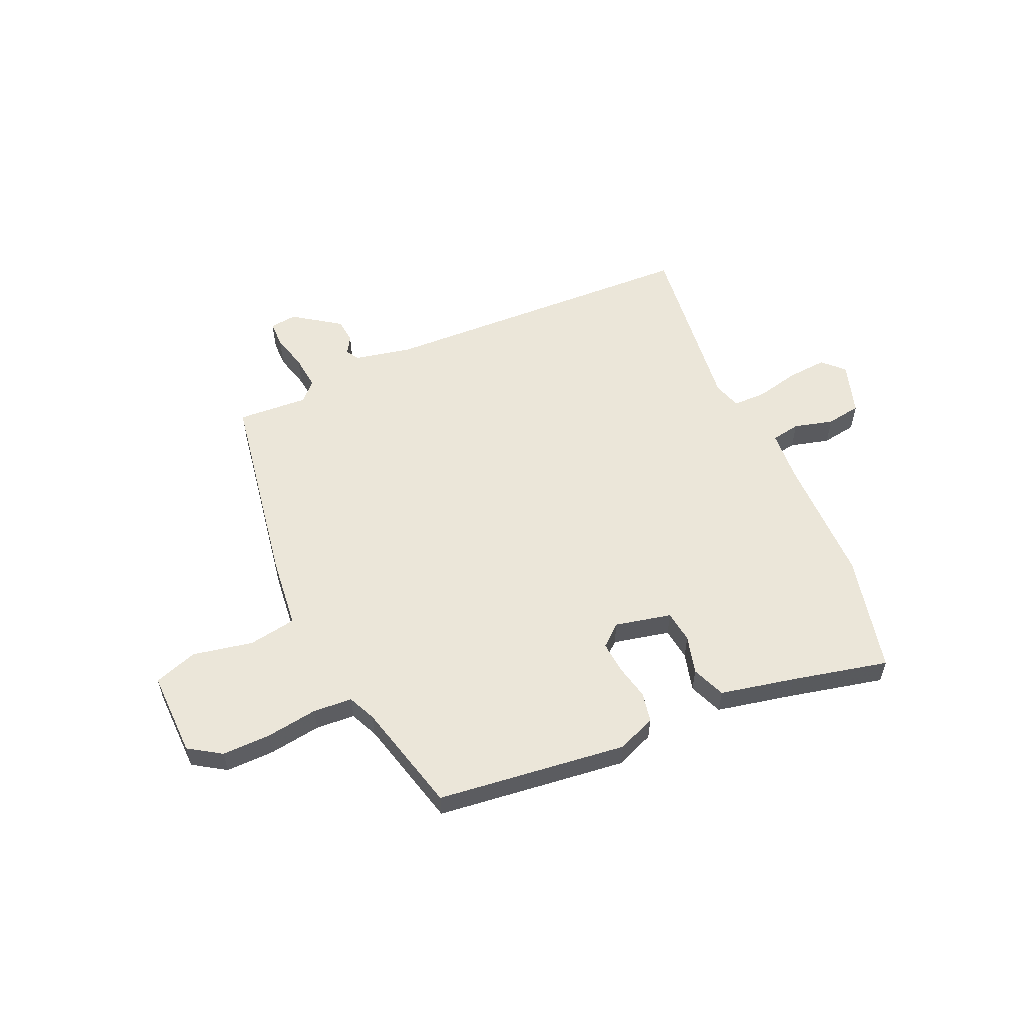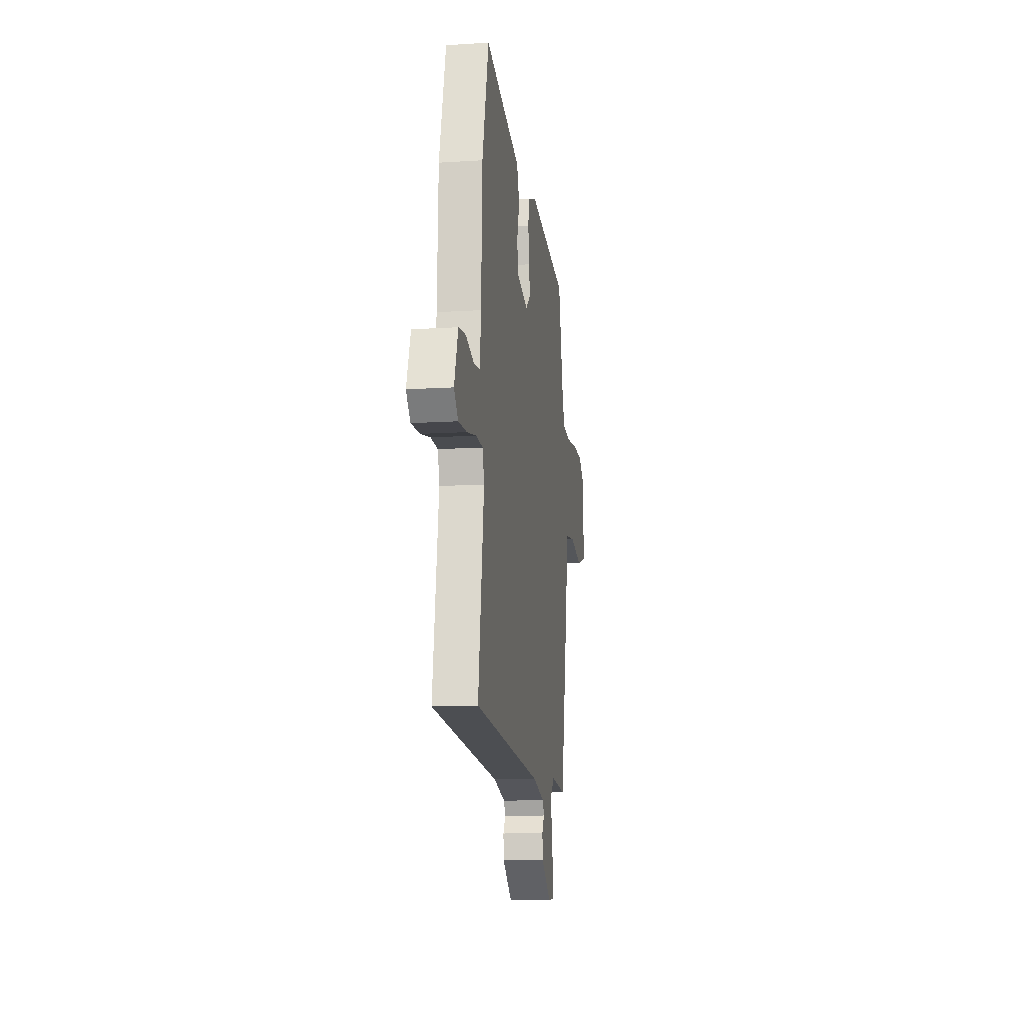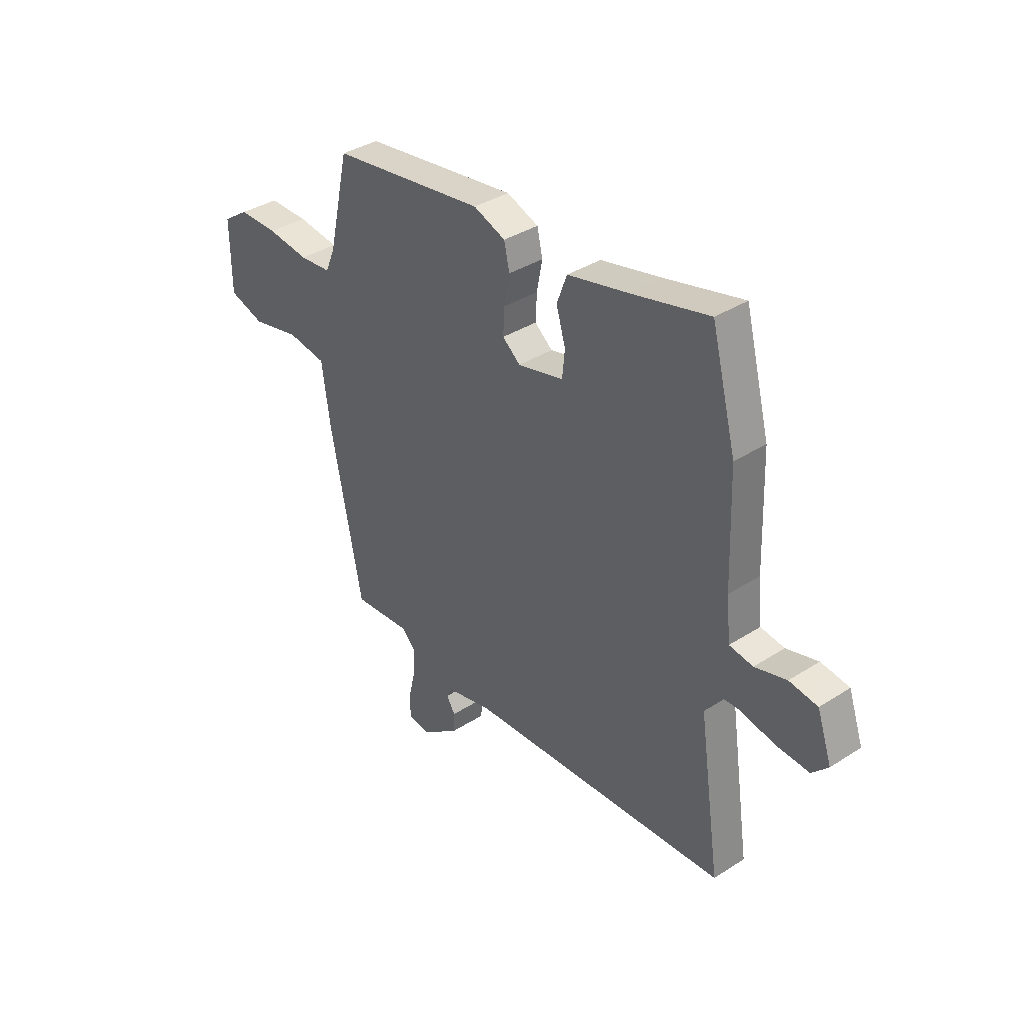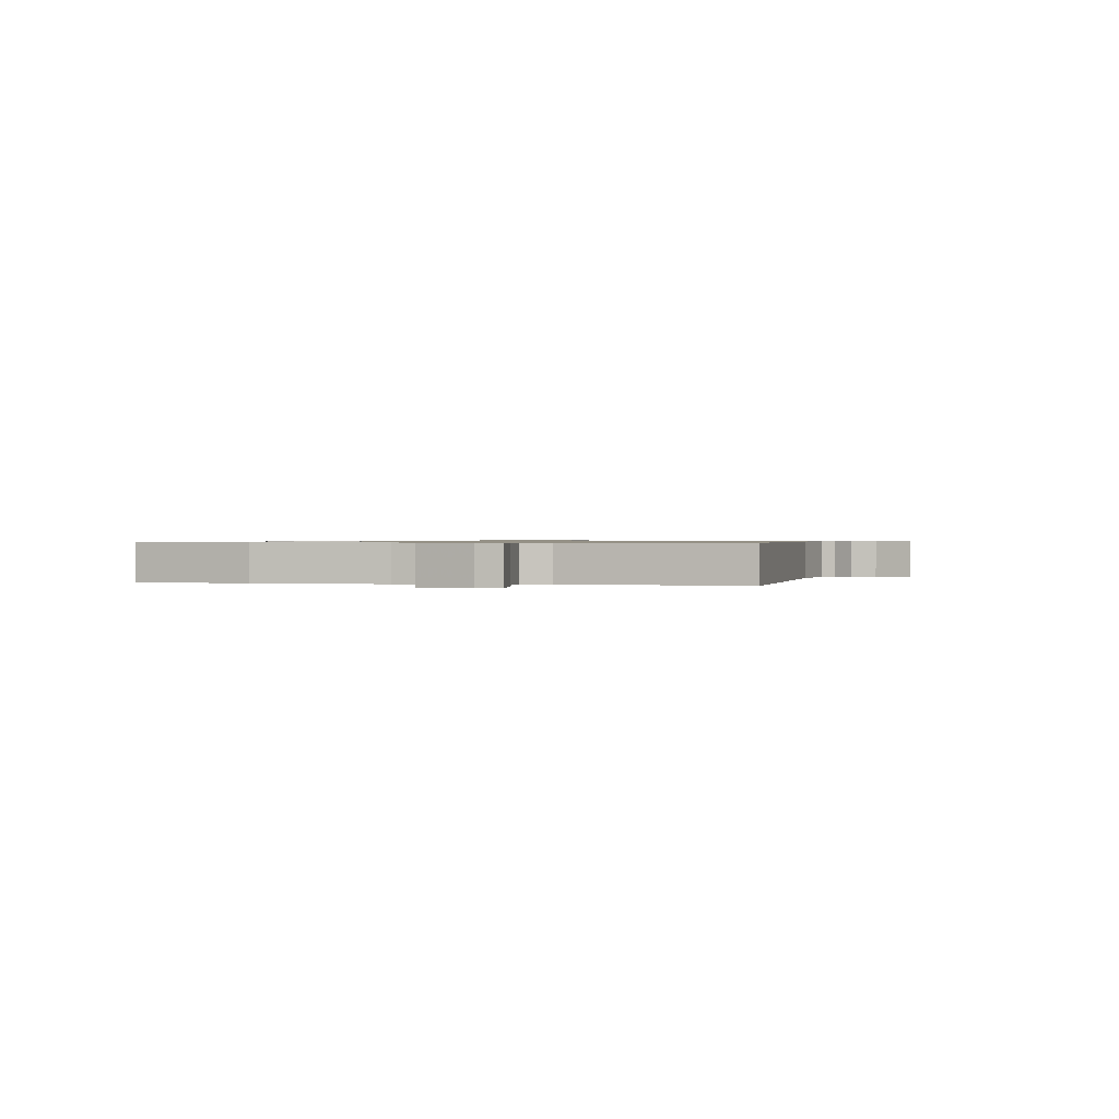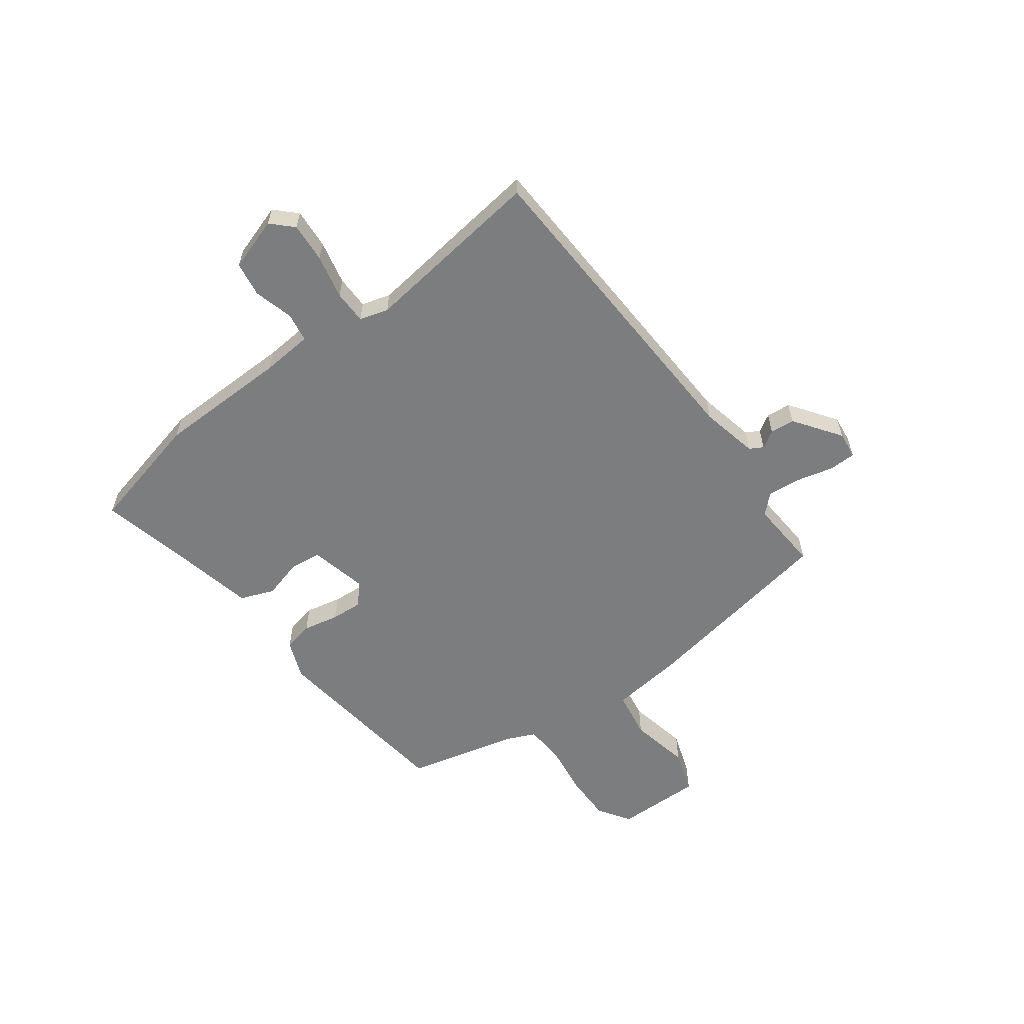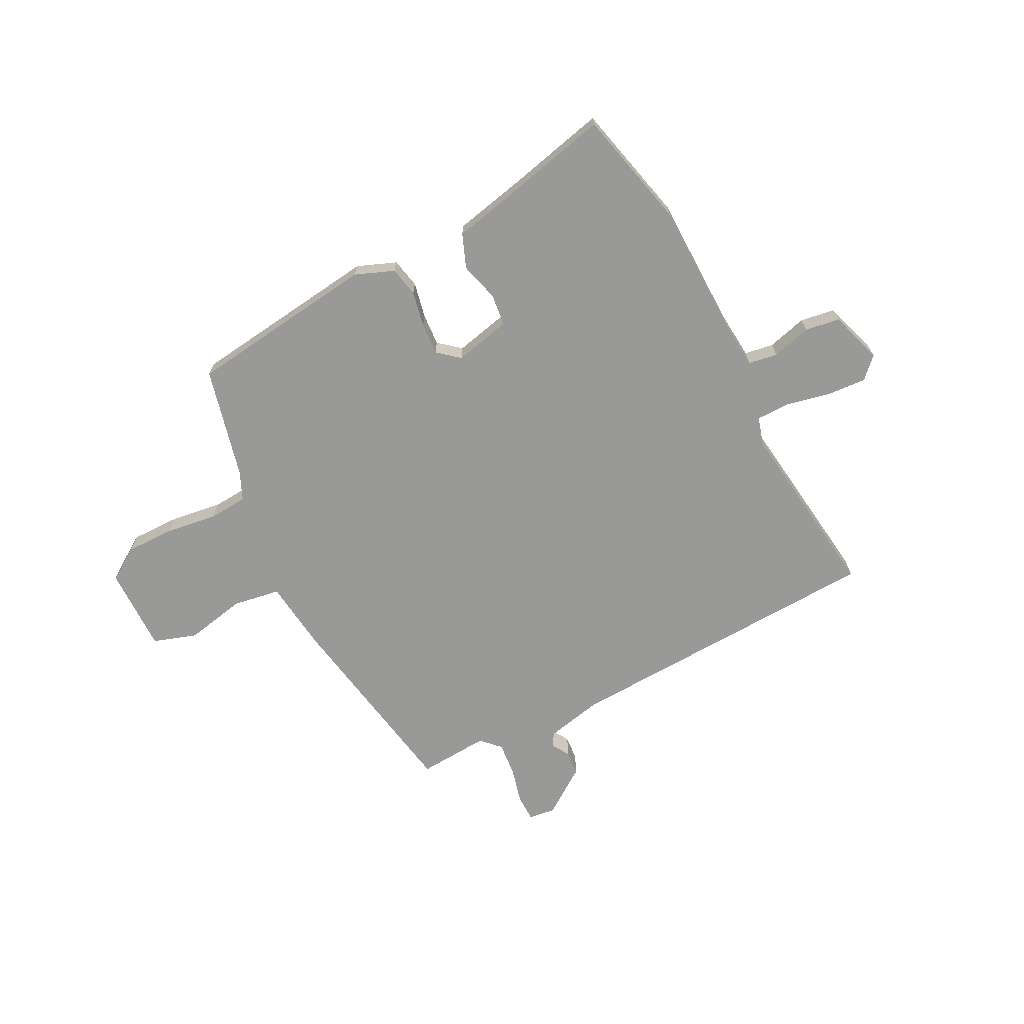
<metadata>
{"format":"obj","ext":"obj","renderer":"f3d","projection":"perspective","resolution":1024,"background":"white","views":[{"elev":56.0,"azim":-25.5,"up":"+Y"},{"elev":-13.0,"azim":98.3,"up":"+Z"},{"elev":37.1,"azim":50.4,"up":"+Z"},{"elev":0.7,"azim":99.7,"up":"+Y"},{"elev":-59.0,"azim":125.4,"up":"+Y"},{"elev":-68.8,"azim":26.1,"up":"+Y"}]}
</metadata>
<code>
v 0.475 0.07 0.596
v 0.534 0.07 0.369
v 0.543 0.07 0.118
v 0.553 0.07 0.02
v 0.609 0.07 0.012
v 0.684 0.07 0.034
v 0.751 0.07 0.025
v 0.786 0.07 -0.076
v 0.748 0.07 -0.116
v 0.672 0.07 -0.112
v 0.587 0.07 -0.095
v 0.523 0.07 -0.097
v 0.508 0.07 -0.152
v 0.56 0.07 -0.502
v -0.061 0.07 -0.542
v -0.171 0.07 -0.568
v -0.185 0.07 -0.594
v -0.164 0.07 -0.627
v -0.167 0.07 -0.674
v -0.255 0.07 -0.739
v -0.307 0.07 -0.734
v -0.309 0.07 -0.683
v -0.293 0.07 -0.613
v -0.288 0.07 -0.547
v -0.323 0.07 -0.512
v -0.459 0.07 -0.524
v -0.534 0.07 -0.141
v -0.553 0.07 -0.002
v -0.645 0.07 0.011
v -0.76 0.07 -0.015
v -0.844 0.07 0.011
v -0.845 0.07 0.176
v -0.784 0.07 0.218
v -0.69 0.07 0.219
v -0.591 0.07 0.207
v -0.516 0.07 0.214
v -0.493 0.07 0.269
v -0.445 0.07 0.483
v -0.082 0.07 0.536
v -0.007 0.07 0.508
v 0.006 0.07 0.451
v -0.007 0.07 0.382
v -0.01 0.07 0.321
v 0.032 0.07 0.287
v 0.14 0.07 0.314
v 0.146 0.07 0.376
v 0.124 0.07 0.45
v 0.148 0.07 0.515
v 0.291 0.07 0.549
v 0.475 0 0.596
v 0.534 0 0.369
v 0.543 0 0.118
v 0.553 0 0.02
v 0.609 0 0.012
v 0.684 0 0.034
v 0.751 0 0.025
v 0.786 0 -0.076
v 0.748 0 -0.116
v 0.672 0 -0.112
v 0.587 0 -0.095
v 0.523 0 -0.097
v 0.508 0 -0.152
v 0.56 0 -0.502
v -0.061 0 -0.542
v -0.171 0 -0.568
v -0.185 0 -0.594
v -0.164 0 -0.627
v -0.167 0 -0.674
v -0.255 0 -0.739
v -0.307 0 -0.734
v -0.309 0 -0.683
v -0.293 0 -0.613
v -0.288 0 -0.547
v -0.323 0 -0.512
v -0.459 0 -0.524
v -0.534 0 -0.141
v -0.553 0 -0.002
v -0.645 0 0.011
v -0.76 0 -0.015
v -0.844 0 0.011
v -0.845 0 0.176
v -0.784 0 0.218
v -0.69 0 0.219
v -0.591 0 0.207
v -0.516 0 0.214
v -0.493 0 0.269
v -0.445 0 0.483
v -0.082 0 0.536
v -0.007 0 0.508
v 0.006 0 0.451
v -0.007 0 0.382
v -0.01 0 0.321
v 0.032 0 0.287
v 0.14 0 0.314
v 0.146 0 0.376
v 0.124 0 0.45
v 0.148 0 0.515
v 0.291 0 0.549
f 46 47 48 49
f 1 2 3
f 49 1 3
f 46 49 3
f 45 46 3
f 44 45 3 4
f 40 41 42
f 39 40 42
f 38 39 42
f 37 38 42
f 36 37 42 43
f 33 34 35
f 32 33 35
f 31 32 35
f 30 31 35
f 29 30 35
f 28 29 35 36
f 36 43 44
f 28 36 44
f 27 28 44
f 26 27 44
f 25 26 44
f 21 22 23
f 20 21 23
f 19 20 23
f 18 19 23
f 17 18 23
f 16 17 23 24
f 25 44 4
f 24 25 4
f 16 24 4
f 15 16 4
f 9 10 11
f 8 9 11
f 7 8 11
f 6 7 11
f 5 6 11
f 5 11 12
f 4 5 12
f 15 4 12 13
f 13 14 15
f 98 97 96 95
f 52 51 50
f 52 50 98
f 52 98 95
f 52 95 94
f 53 52 94 93
f 91 90 89
f 91 89 88
f 91 88 87
f 91 87 86
f 92 91 86 85
f 84 83 82
f 84 82 81
f 84 81 80
f 84 80 79
f 84 79 78
f 85 84 78 77
f 93 92 85
f 93 85 77
f 93 77 76
f 93 76 75
f 93 75 74
f 72 71 70
f 72 70 69
f 72 69 68
f 72 68 67
f 72 67 66
f 73 72 66 65
f 53 93 74
f 53 74 73
f 53 73 65
f 53 65 64
f 60 59 58
f 60 58 57
f 60 57 56
f 60 56 55
f 60 55 54
f 61 60 54
f 61 54 53
f 62 61 53 64
f 64 63 62
f 1 50 51 2
f 2 51 52 3
f 3 52 53 4
f 4 53 54 5
f 5 54 55 6
f 6 55 56 7
f 7 56 57 8
f 8 57 58 9
f 9 58 59 10
f 10 59 60 11
f 11 60 61 12
f 12 61 62 13
f 13 62 63 14
f 14 63 64 15
f 15 64 65 16
f 16 65 66 17
f 17 66 67 18
f 18 67 68 19
f 19 68 69 20
f 20 69 70 21
f 21 70 71 22
f 22 71 72 23
f 23 72 73 24
f 24 73 74 25
f 25 74 75 26
f 26 75 76 27
f 27 76 77 28
f 28 77 78 29
f 29 78 79 30
f 30 79 80 31
f 31 80 81 32
f 32 81 82 33
f 33 82 83 34
f 34 83 84 35
f 35 84 85 36
f 36 85 86 37
f 37 86 87 38
f 38 87 88 39
f 39 88 89 40
f 40 89 90 41
f 41 90 91 42
f 42 91 92 43
f 43 92 93 44
f 44 93 94 45
f 45 94 95 46
f 46 95 96 47
f 47 96 97 48
f 48 97 98 49
f 49 98 50 1

</code>
